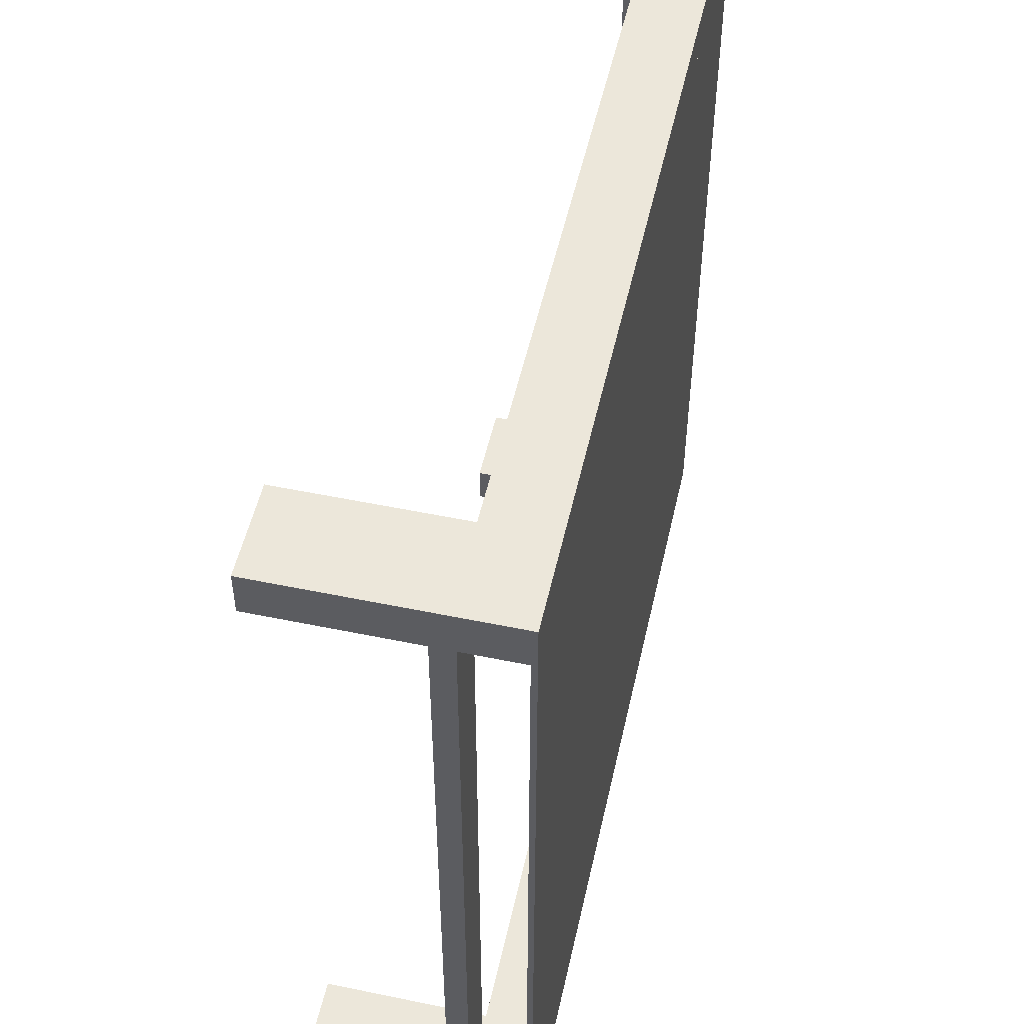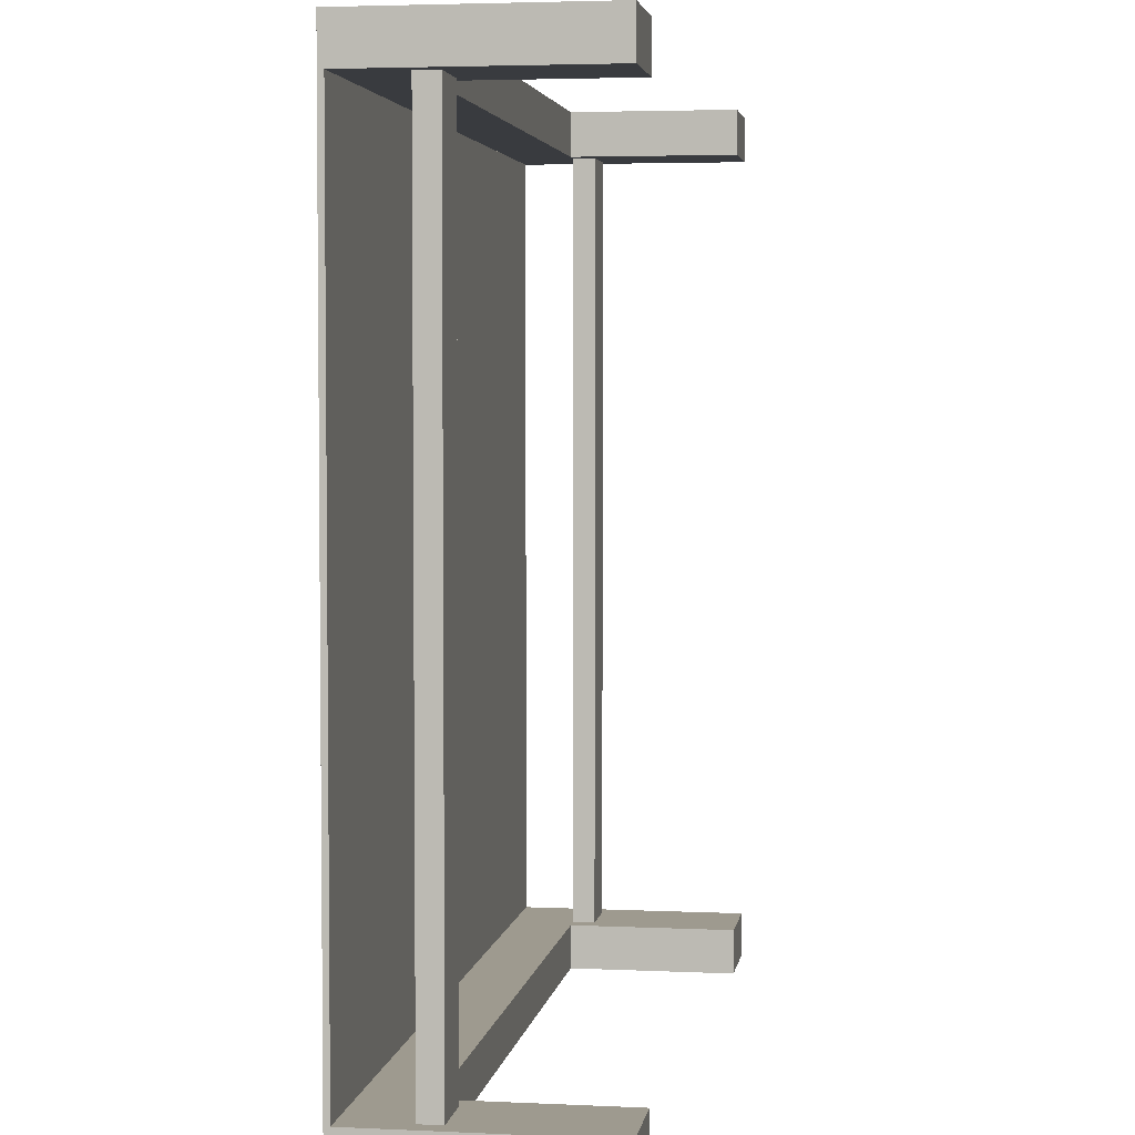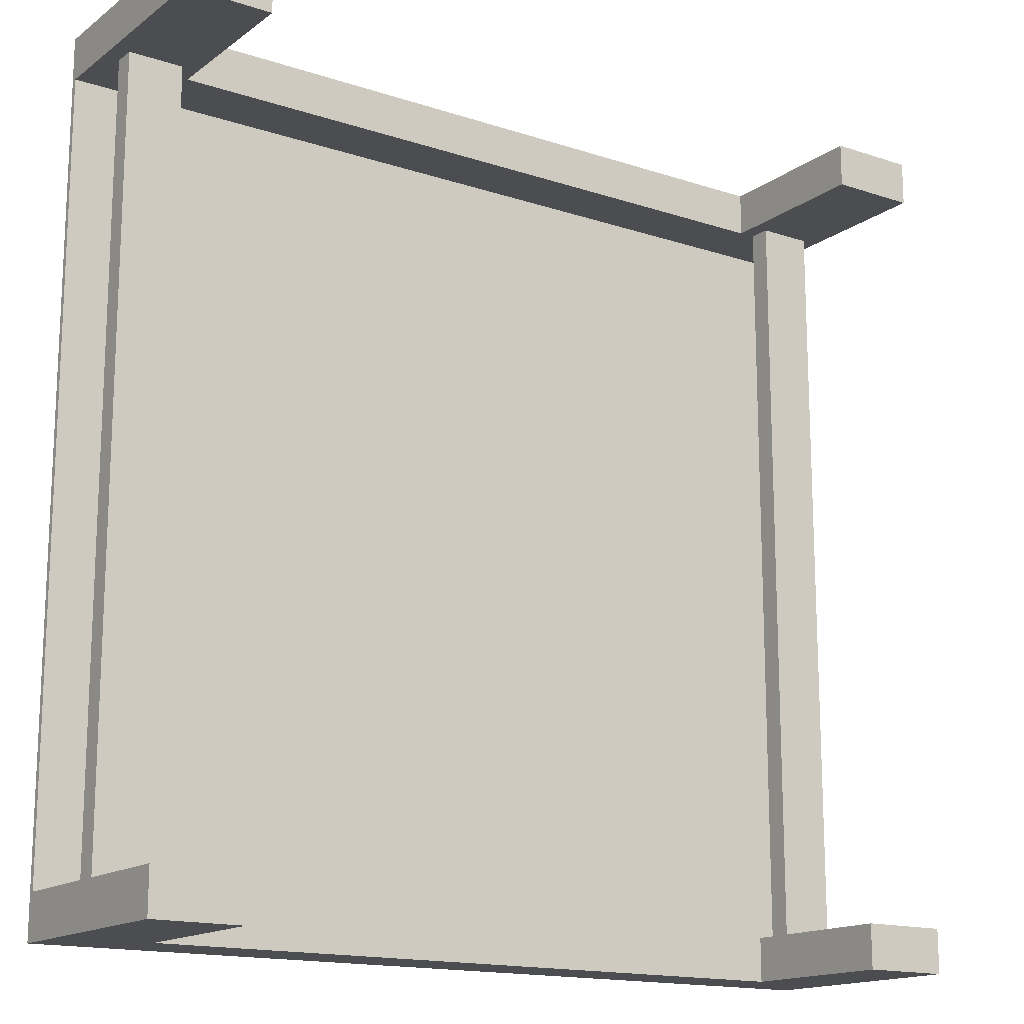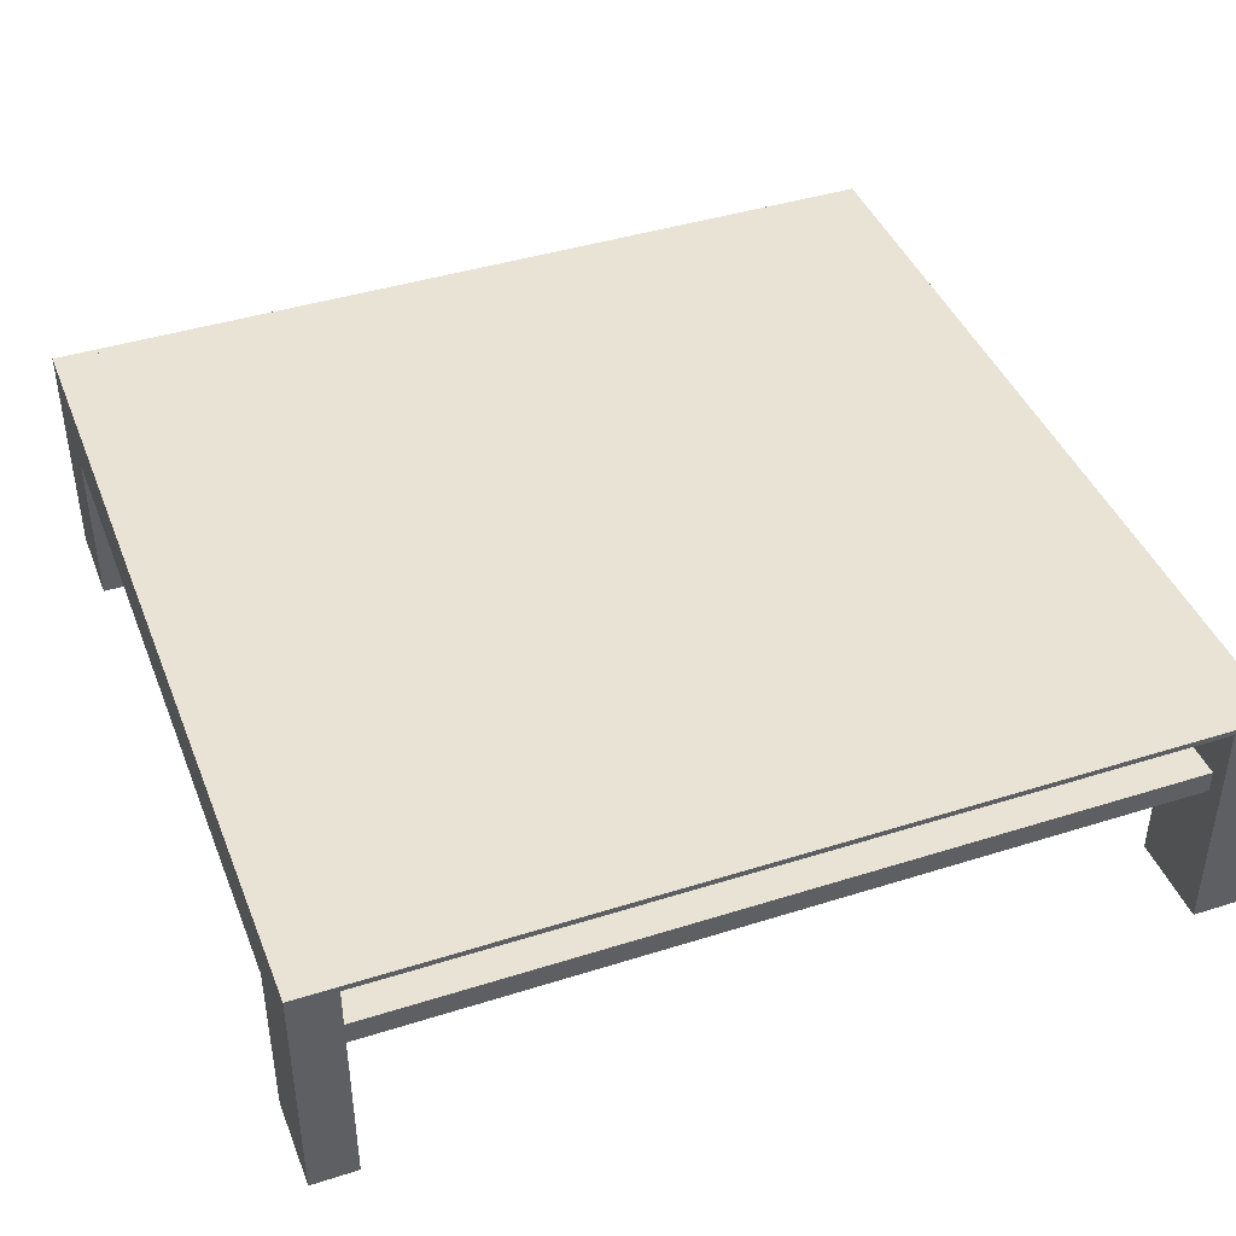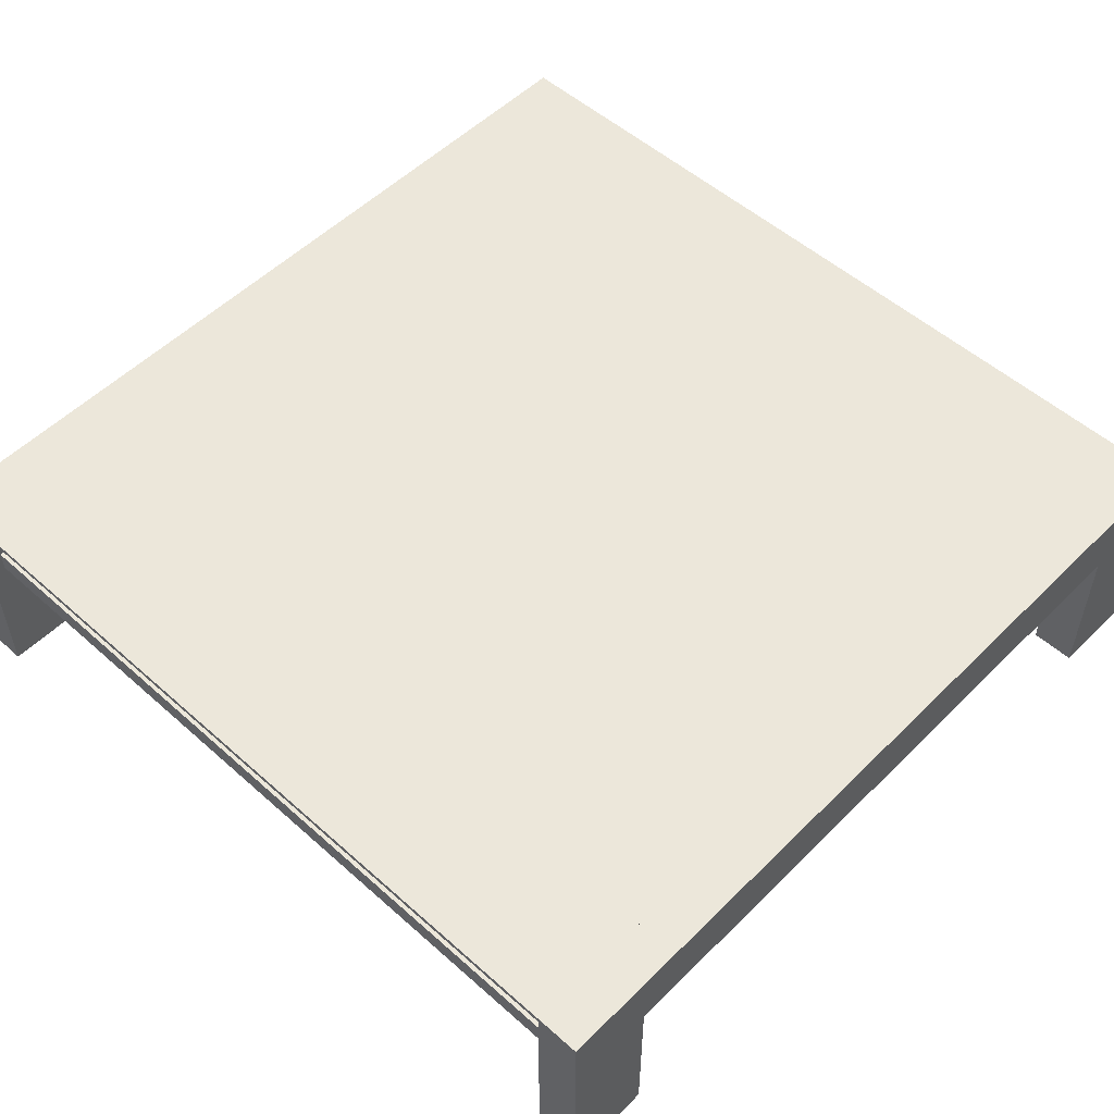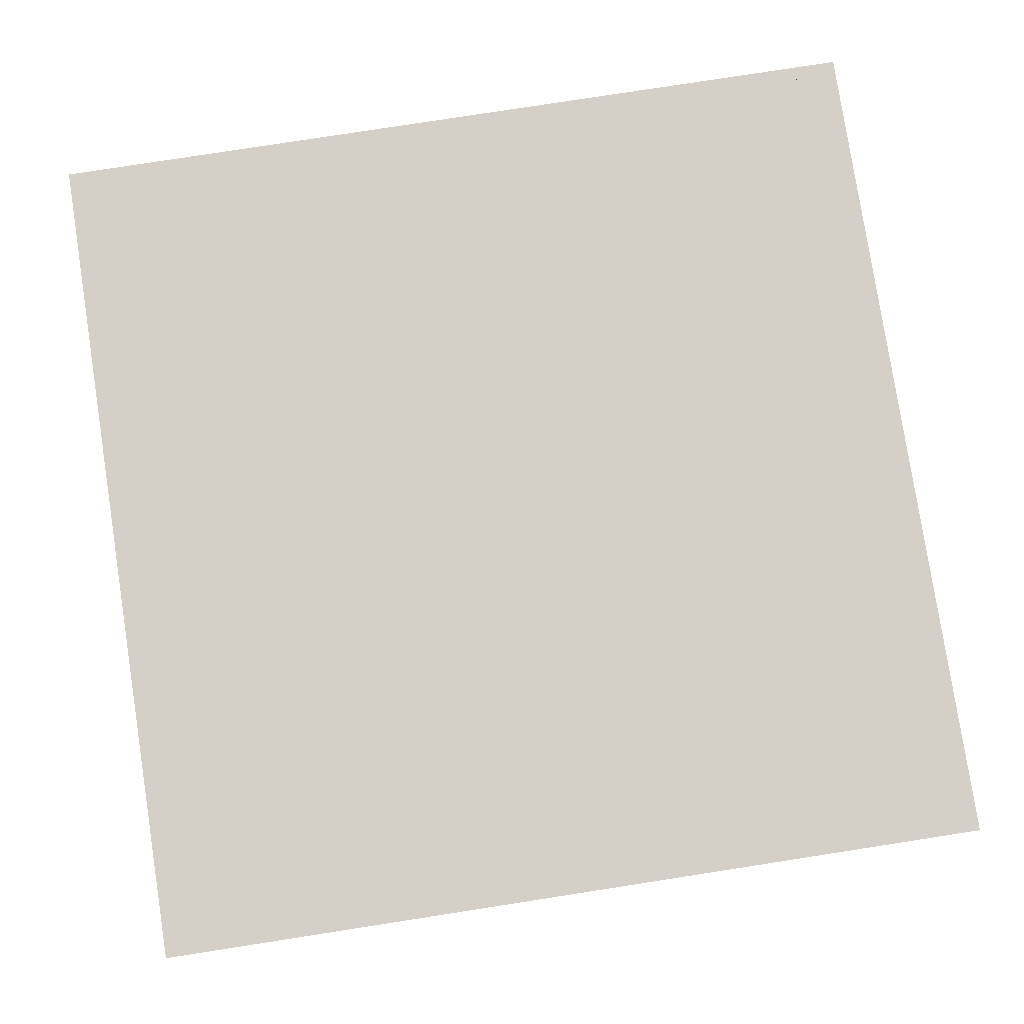
<metadata>
{"format":"obj","ext":"obj","renderer":"f3d","projection":"perspective","resolution":1024,"background":"white","views":[{"elev":52.1,"azim":102.6,"up":"+Z"},{"elev":3.8,"azim":-81.2,"up":"+Z"},{"elev":-15.7,"azim":-34.5,"up":"+Z"},{"elev":42.3,"azim":-110.7,"up":"+Y"},{"elev":53.1,"azim":-46.5,"up":"+Y"},{"elev":80.0,"azim":81.2,"up":"+Y"}]}
</metadata>
<code>
g cont_0
o Mesh1
v 325 130 350
v 310 150 350
v 310 2.256e-13 350
v 310 150 350
v 325 130 350
v 325 150 350
v 310 150 350
v 325 150 350
v 310 205 350
v 310 205 350
v -310 150 350
v 310 150 350
v -310 150 350
v 310 205 350
v -310 205 350
v -390 205 350
v -310 150 350
v -310 205 350
v -390 205 350
v -325 150 350
v -310 150 350
v -390 205 350
v -375 150 350
v -325 150 350
v -390 205 350
v -375 130 350
v -375 150 350
v -390 -1.354e-13 350
v -375 130 350
v -390 205 350
v -375 130 350
v -390 -1.354e-13 350
v -310 -1.354e-13 350
v -310 -1.354e-13 350
v -325 130 350
v -375 130 350
v -325 130 350
v -310 -1.354e-13 350
v -310 150 350
v -325 130 350
v -310 150 350
v -325 150 350
v -325 150 350
v -325 130 -350
v -325 130 350
v -325 130 -350
v -325 150 350
v -325 150 -350
v -310 150 -350
v -325 130 -350
v -325 150 -350
v -310 150 -350
v -390 -4.512e-14 -350
v -325 130 -350
v -390 -4.512e-14 -350
v -310 150 -350
v -310 -4.512e-14 -350
v -310 -4.512e-14 -390
v -390 -4.512e-14 -350
v -310 -4.512e-14 -350
v -390 -4.512e-14 -350
v -310 -4.512e-14 -390
v -390 -4.512e-14 -390
v -390 -4.512e-14 -350
v -390 -4.512e-14 -390
v -390 205 -350
v -375 130 -350
v -390 -4.512e-14 -350
v -390 205 -350
v -390 -4.512e-14 -350
v -375 130 -350
v -325 130 -350
v -375 130 -350
v -325 150 -350
v -325 130 -350
v -325 150 -350
v -375 130 -350
v -375 150 -350
v -310 150 -350
v -325 150 -350
v -375 150 -350
v -375 150 -350
v -390 205 -350
v -310 150 -350
v -375 130 -350
v -390 205 -350
v -375 150 -350
v -375 150 350
v -375 130 -350
v -375 150 -350
v -375 130 -350
v -375 150 350
v -375 130 350
v -375 130 350
v -325 130 -350
v -375 130 -350
v -325 130 -350
v -375 130 350
v -325 130 350
v -375 150 -350
v -325 150 350
v -375 150 350
v -325 150 350
v -375 150 -350
v -325 150 -350
v -310 150 -350
v -390 205 -350
v -310 205 -350
v -310 205 -350
v 310 150 -350
v -310 150 -350
v 310 150 -350
v -310 205 -350
v 310 205 -350
v 390 205 -350
v 310 150 -350
v 310 205 -350
v 390 1.354e-13 -350
v 310 150 -350
v 390 205 -350
v 310 150 -350
v 390 1.354e-13 -350
v 310 -2.256e-13 -350
v 310 -2.256e-13 -350
v 310 150 -390
v 310 150 -350
v 310 150 -390
v 310 -2.256e-13 -350
v 310 -2.256e-13 -390
v 390 1.354e-13 -390
v 310 150 -390
v 310 -2.256e-13 -390
v 310 150 -390
v 390 1.354e-13 -390
v 390 210 -390
v 310 150 -390
v 390 210 -390
v 310 210 -390
v -310 210 -390
v 310 150 -390
v 310 210 -390
v 310 150 -390
v -310 210 -390
v -310 150 -390
v -310 150 -350
v 310 150 -390
v -310 150 -390
v 310 150 -390
v -310 150 -350
v 310 150 -350
v -310 -4.512e-14 -390
v -310 150 -350
v -310 150 -390
v -310 150 -350
v -310 -4.512e-14 -390
v -310 -4.512e-14 -350
v -390 210 -390
v -310 -4.512e-14 -390
v -310 150 -390
v -310 -4.512e-14 -390
v -390 210 -390
v -390 -4.512e-14 -390
v -390 210 -390
v -390 205 -350
v -390 -4.512e-14 -390
v -390 205 -350
v -390 210 -390
v -390 210 -350
v 390 210 -350
v -390 205 -350
v -390 210 -350
v 390 210 -350
v -310 205 -350
v -390 205 -350
v 390 210 -350
v 310 205 -350
v -310 205 -350
v 310 205 -350
v 390 210 -350
v 390 205 -350
v 310 205 -350
v 310 205 350
v 390 205 -350
v 310 205 -350
v -310 205 350
v 310 205 350
v -310 205 -350
v -310 205 350
v 310 205 -350
v -310 205 -350
v -390 205 350
v -310 205 350
v -390 205 350
v -310 205 -350
v -390 205 -350
v -390 210 -350
v -390 205 350
v -390 205 -350
v -390 205 350
v -390 210 -350
v -390 210 350
v -390 205 350
v 390 210 350
v -390 210 350
v -390 205 350
v 390 205 350
v 390 210 350
v -390 205 350
v 310 205 350
v 390 205 350
v 310 205 350
v -390 205 350
v -310 205 350
v 375 150 350
v 390 205 350
v 310 205 350
v 375 130 350
v 390 205 350
v 375 150 350
v 375 130 350
v 390 -1.354e-13 350
v 390 205 350
v 390 -1.354e-13 350
v 375 130 350
v 310 2.256e-13 350
v 310 2.256e-13 390
v 390 -1.354e-13 350
v 310 2.256e-13 350
v 390 -1.354e-13 350
v 310 2.256e-13 390
v 390 -1.354e-13 390
v 390 210 390
v 390 -1.354e-13 350
v 390 -1.354e-13 390
v 390 -1.354e-13 350
v 390 210 390
v 390 210 350
v 390 -1.354e-13 350
v 390 210 350
v 390 205 350
v 390 210 350
v 390 205 -350
v 390 205 350
v 390 205 -350
v 390 210 350
v 390 210 -350
v 390 1.354e-13 -390
v 390 205 -350
v 390 210 -350
v 390 205 -350
v 390 1.354e-13 -390
v 390 1.354e-13 -350
v 390 1.354e-13 -390
v 310 -2.256e-13 -350
v 390 1.354e-13 -350
v 310 -2.256e-13 -350
v 390 1.354e-13 -390
v 310 -2.256e-13 -390
v 390 1.354e-13 -390
v 390 210 -350
v 390 210 -390
v 390 210 -350
v 310 210 -390
v 390 210 -390
v 390 210 -350
v -310 210 -390
v 310 210 -390
v 390 210 -350
v -390 210 -390
v -310 210 -390
v -390 210 -390
v 390 210 -350
v -390 210 -350
v 390 210 -350
v -390 210 350
v -390 210 -350
v -390 210 350
v 390 210 -350
v 390 210 350
v -310 210 390
v -390 210 350
v 390 210 350
v -390 210 350
v -310 210 390
v -390 210 390
v -390 210 390
v -390 -1.354e-13 350
v -390 210 350
v -390 -1.354e-13 350
v -390 210 390
v -390 -1.354e-13 390
v -390 -1.354e-13 390
v -310 -1.354e-13 350
v -390 -1.354e-13 350
v -310 -1.354e-13 350
v -390 -1.354e-13 390
v -310 -1.354e-13 390
v -310 -1.354e-13 390
v -310 150 350
v -310 -1.354e-13 350
v -310 150 350
v -310 -1.354e-13 390
v -310 150 390
v -310 150 390
v 310 150 350
v -310 150 350
v 310 150 350
v -310 150 390
v 310 150 390
v 310 2.256e-13 390
v 310 150 350
v 310 150 390
v 310 150 350
v 310 2.256e-13 390
v 310 2.256e-13 350
v 390 210 390
v 310 2.256e-13 390
v 310 150 390
v 310 2.256e-13 390
v 390 210 390
v 390 -1.354e-13 390
v 390 210 390
v 310 150 390
v 310 210 390
v 310 210 390
v 390 210 350
v 390 210 390
v -310 210 390
v 390 210 350
v 310 210 390
v 310 210 390
v -310 150 390
v -310 210 390
v -310 150 390
v 310 210 390
v 310 150 390
v -310 150 390
v -390 210 390
v -310 210 390
v -310 150 390
v -390 -1.354e-13 390
v -390 210 390
v -390 -1.354e-13 390
v -310 150 390
v -310 -1.354e-13 390
v -390 210 350
v -390 -1.354e-13 350
v -390 205 350
v -390 210 -390
v -310 150 -390
v -310 210 -390
v 390 205 -350
v 310 205 350
v 390 205 350
v 310 2.256e-13 350
v 375 130 350
v 325 130 350
v 375 130 -351
v 325 130 350
v 375 130 350
v 325 130 350
v 375 130 -351
v 325 130 -351
v 325 150 -351
v 325 130 350
v 325 130 -351
v 325 130 350
v 325 150 -351
v 325 150 350
v 325 150 -351
v 375 150 350
v 325 150 350
v 375 150 350
v 325 150 -351
v 375 150 -351
v 375 130 -351
v 375 150 350
v 375 150 -351
v 375 150 350
v 375 130 -351
v 375 130 350
v 325 150 -351
v 375 130 -351
v 375 150 -351
v 375 130 -351
v 325 150 -351
v 325 130 -351
v 310 205 350
v 325 150 350
v 375 150 350
f 2 1 3
f 5 4 6
f 8 7 9
f 11 10 12
f 14 13 15
f 17 16 18
f 20 19 21
f 23 22 24
f 26 25 27
f 29 28 30
f 32 31 33
f 35 34 36
f 38 37 39
f 41 40 42
f 44 43 45
f 47 46 48
f 50 49 51
f 53 52 54
f 56 55 57
f 59 58 60
f 62 61 63
f 65 64 66
f 68 67 69
f 71 70 72
f 74 73 75
f 77 76 78
f 80 79 81
f 83 82 84
f 86 85 87
f 89 88 90
f 92 91 93
f 95 94 96
f 98 97 99
f 101 100 102
f 104 103 105
f 107 106 108
f 110 109 111
f 113 112 114
f 116 115 117
f 119 118 120
f 122 121 123
f 125 124 126
f 128 127 129
f 131 130 132
f 134 133 135
f 137 136 138
f 140 139 141
f 143 142 144
f 146 145 147
f 149 148 150
f 152 151 153
f 155 154 156
f 158 157 159
f 161 160 162
f 164 163 165
f 167 166 168
f 170 169 171
f 173 172 174
f 176 175 177
f 179 178 180
f 182 181 183
f 185 184 186
f 188 187 189
f 191 190 192
f 194 193 195
f 197 196 198
f 200 199 201
f 203 202 204
f 206 205 207
f 209 208 210
f 212 211 213
f 215 214 216
f 218 217 219
f 221 220 222
f 224 223 225
f 227 226 228
f 230 229 231
f 233 232 234
f 236 235 237
f 239 238 240
f 242 241 243
f 245 244 246
f 248 247 249
f 251 250 252
f 254 253 255
f 257 256 258
f 260 259 261
f 263 262 264
f 266 265 267
f 269 268 270
f 272 271 273
f 275 274 276
f 278 277 279
f 281 280 282
f 284 283 285
f 287 286 288
f 290 289 291
f 293 292 294
f 296 295 297
f 299 298 300
f 302 301 303
f 305 304 306
f 308 307 309
f 311 310 312
f 314 313 315
f 317 316 318
f 320 319 321
f 323 322 324
f 326 325 327
f 329 328 330
f 332 331 333
f 335 334 336
f 338 337 339
f 341 340 342
f 344 343 345
f 347 346 348
f 350 349 351
f 353 352 354
f 356 355 357
f 359 358 360
f 362 361 363
f 365 364 366
f 368 367 369
f 371 370 372
f 374 373 375
f 377 376 378
f 380 379 381
f 383 382 384
f 386 385 387
f 389 388 390

</code>
